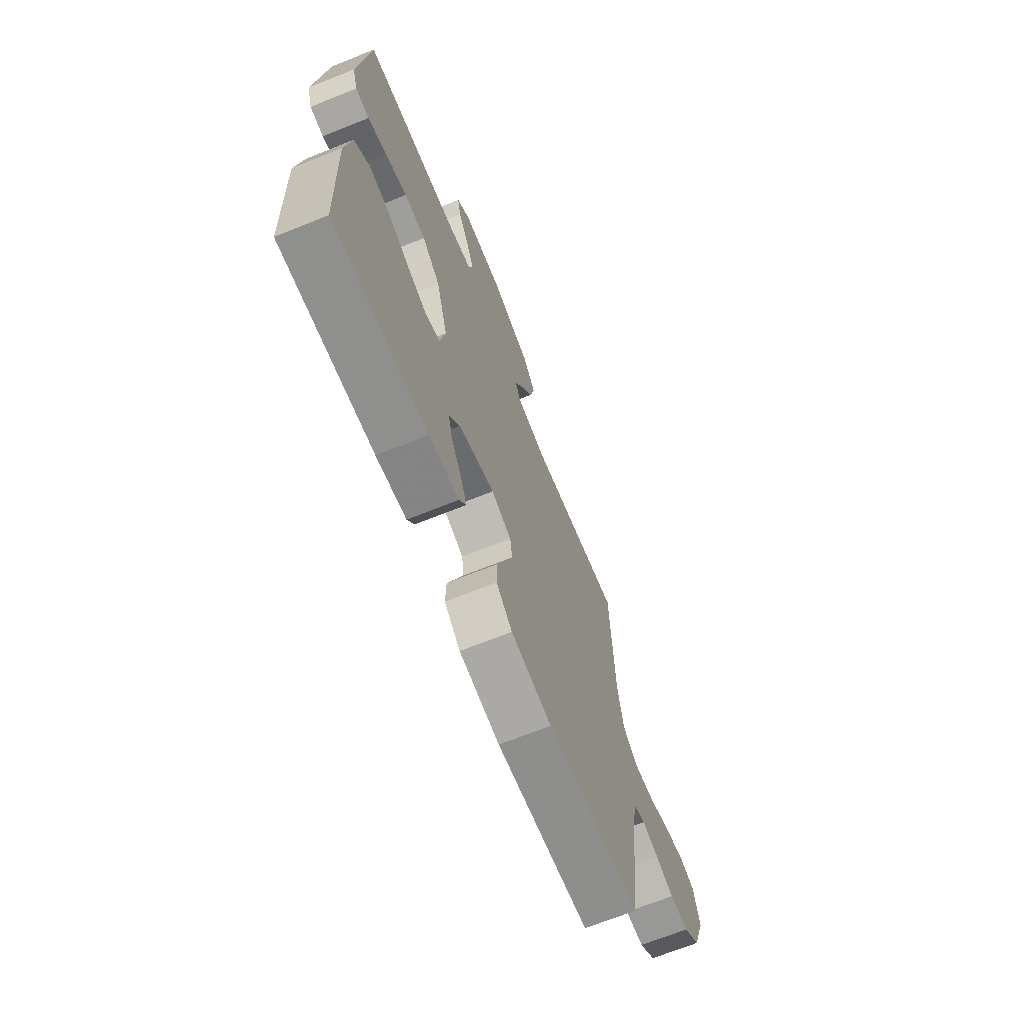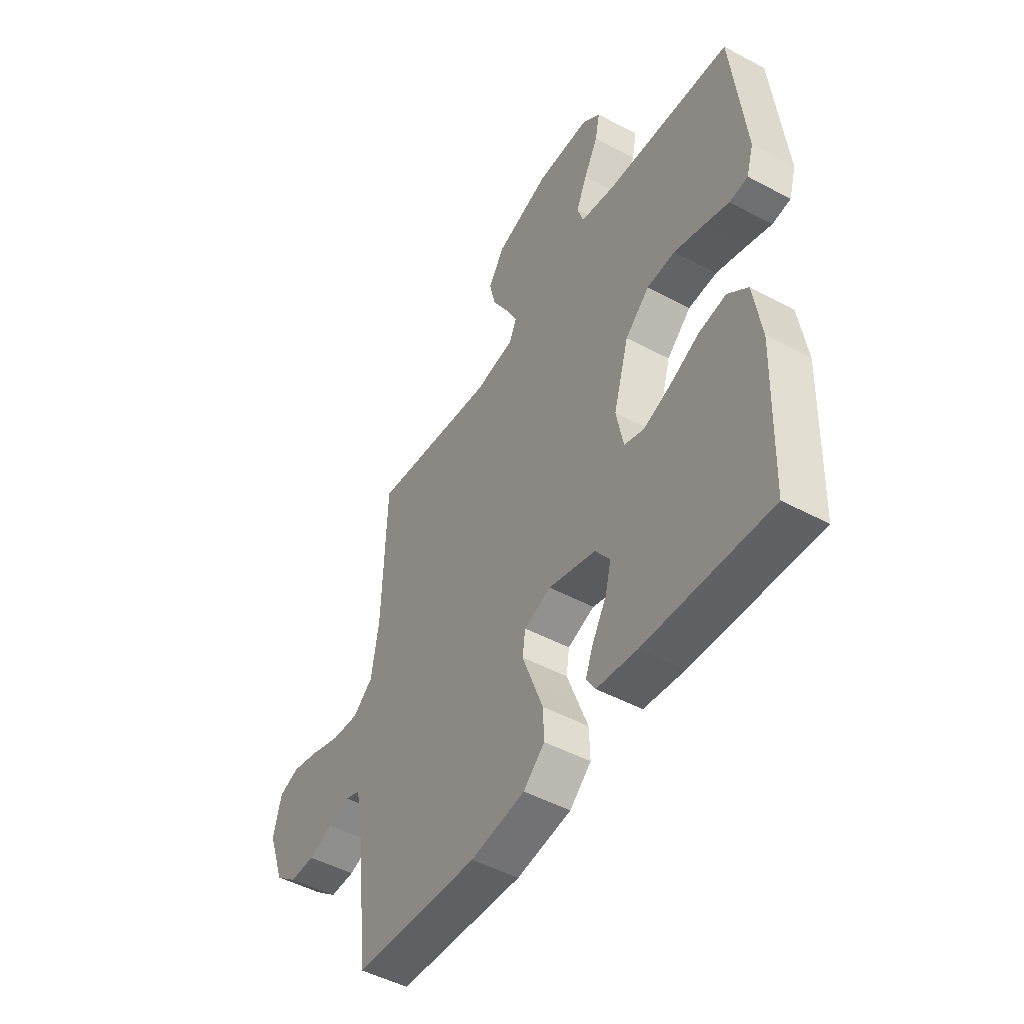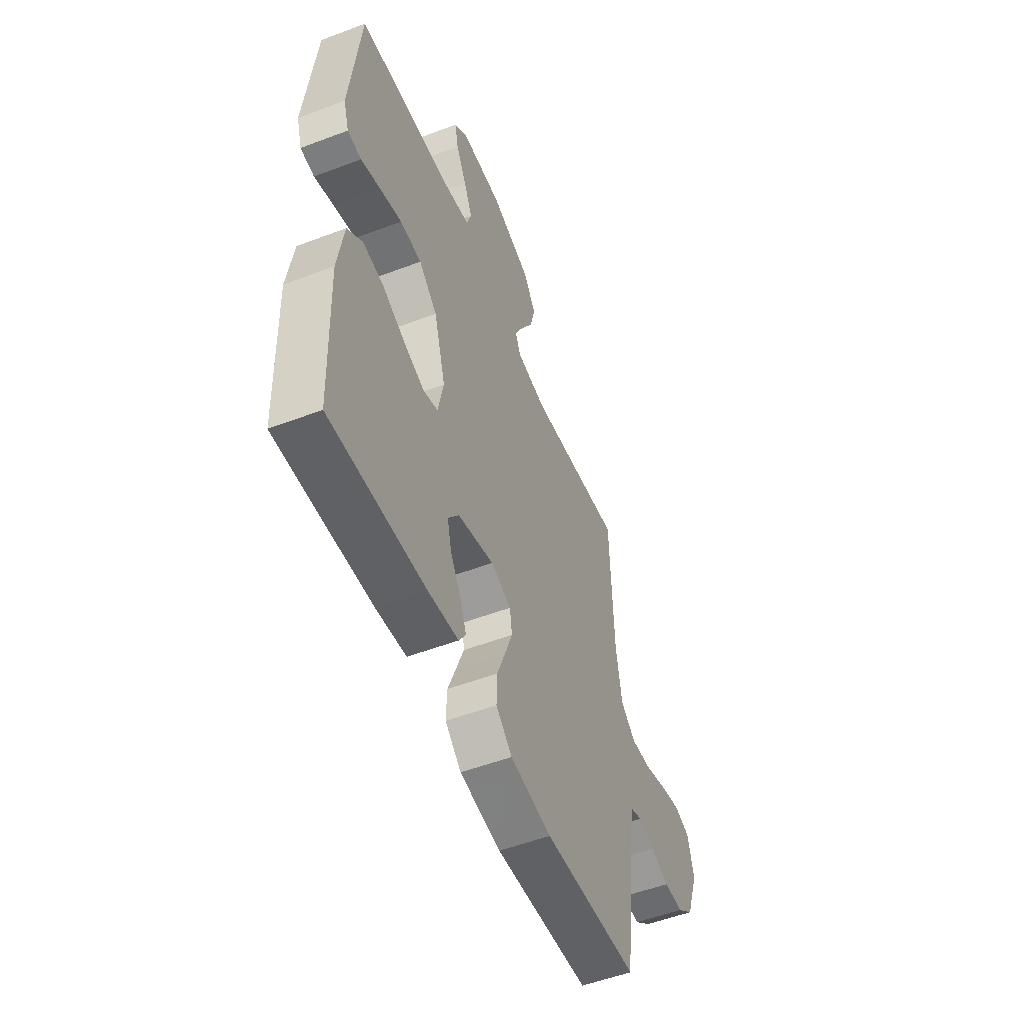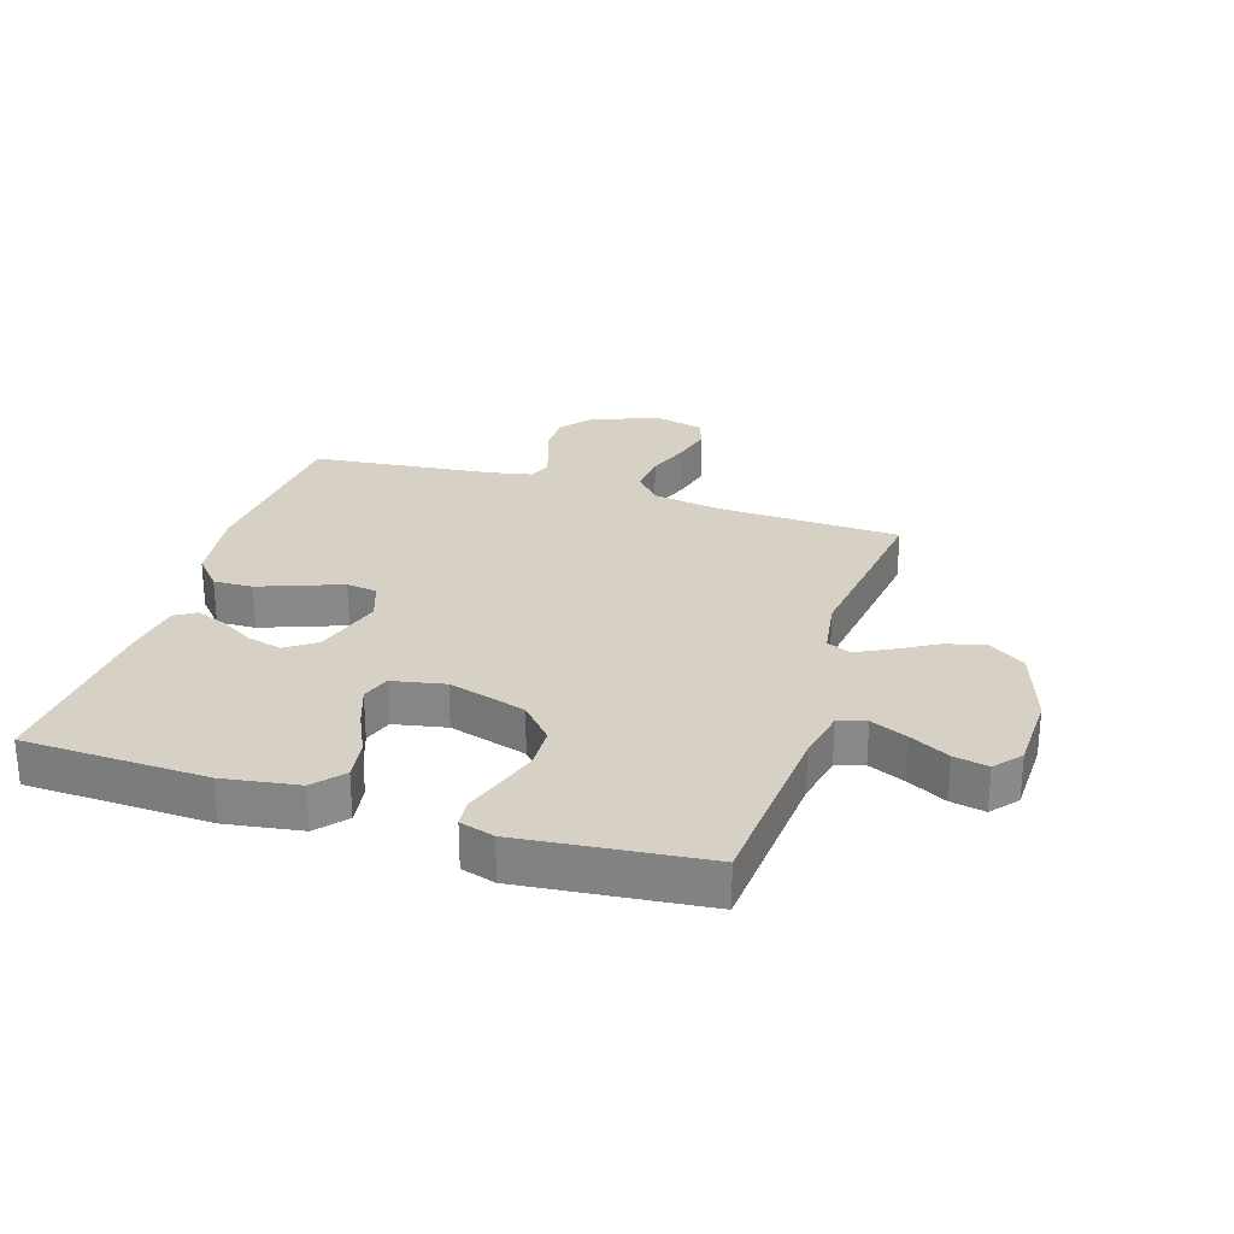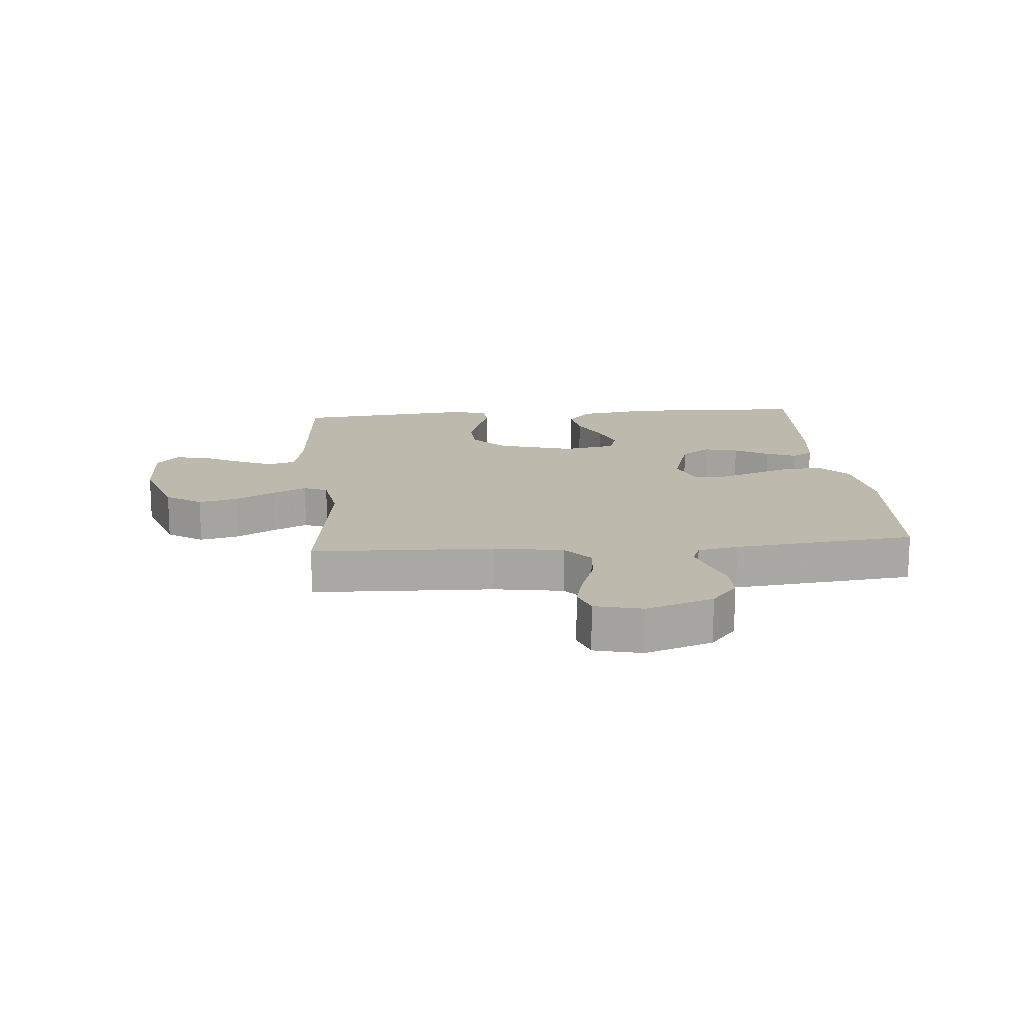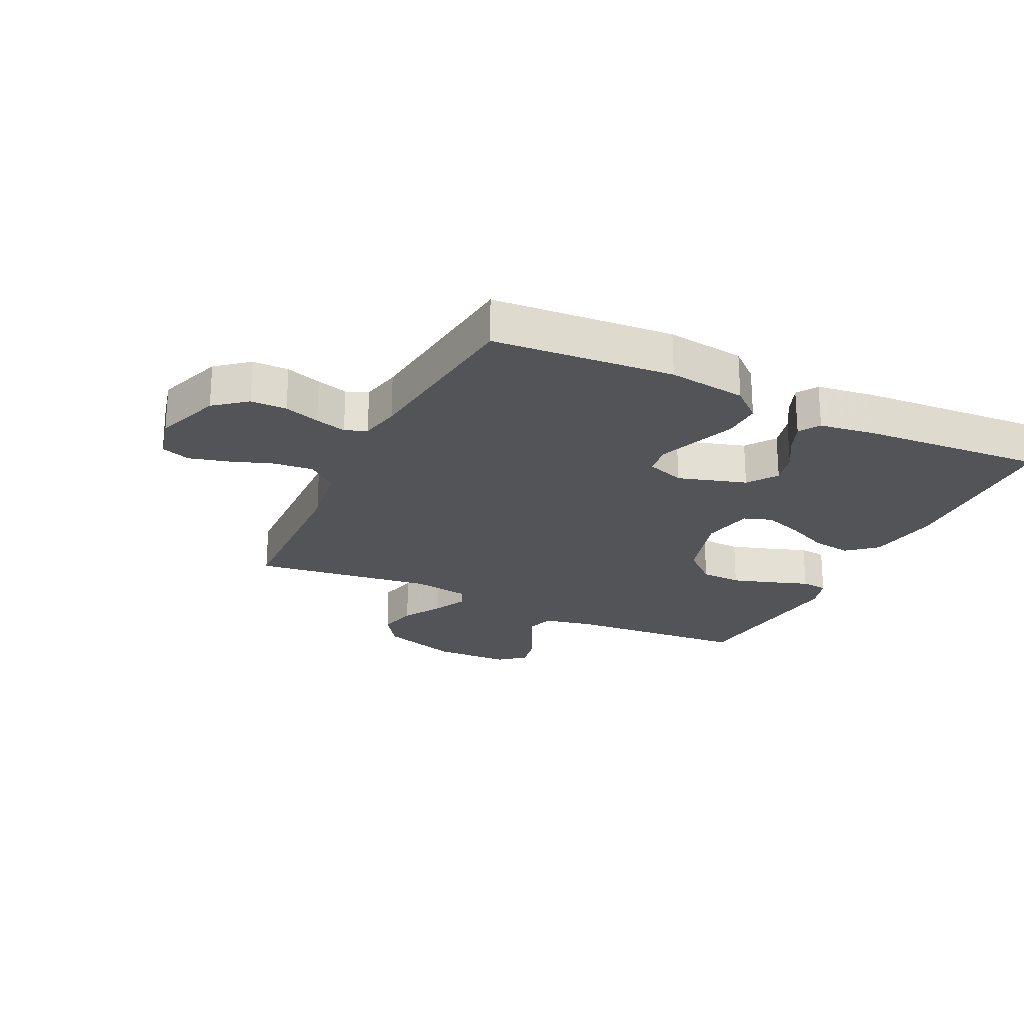
<metadata>
{"format":"obj","ext":"obj","renderer":"f3d","projection":"perspective","resolution":1024,"background":"white","views":[{"elev":-68.5,"azim":-68.1,"up":"+Z"},{"elev":-48.6,"azim":-120.9,"up":"+Z"},{"elev":-53.3,"azim":-67.9,"up":"+Z"},{"elev":27.0,"azim":-72.3,"up":"+Y"},{"elev":15.3,"azim":85.1,"up":"+Y"},{"elev":-23.2,"azim":154.4,"up":"+Y"}]}
</metadata>
<code>
v 0.5 0.07 -0.5
v 0.2 0.07 -0.522
v 0.07 0.07 -0.504
v 0.019 0.07 -0.459
v 0.021 0.07 -0.395
v 0.047 0.07 -0.326
v 0.071 0.07 -0.261
v 0.064 0.07 -0.211
v 0 0.07 -0.188
v -0.114 0.07 -0.222
v -0.149 0.07 -0.271
v -0.135 0.07 -0.327
v -0.102 0.07 -0.383
v -0.082 0.07 -0.433
v -0.104 0.07 -0.468
v -0.2 0.07 -0.481
v -0.5 0.07 -0.5
v -0.51 0.07 -0.2
v -0.491 0.07 -0.077
v -0.443 0.07 -0.036
v -0.377 0.07 -0.046
v -0.306 0.07 -0.079
v -0.241 0.07 -0.102
v -0.194 0.07 -0.086
v -0.177 0.07 0
v -0.214 0.07 0.127
v -0.272 0.07 0.179
v -0.34 0.07 0.182
v -0.41 0.07 0.16
v -0.471 0.07 0.139
v -0.515 0.07 0.144
v -0.532 0.07 0.2
v -0.5 0.07 0.5
v -0.2 0.07 0.522
v -0.115 0.07 0.539
v -0.101 0.07 0.584
v -0.127 0.07 0.644
v -0.161 0.07 0.708
v -0.172 0.07 0.764
v -0.129 0.07 0.8
v 0 0.07 0.803
v 0.13 0.07 0.76
v 0.17 0.07 0.701
v 0.154 0.07 0.636
v 0.116 0.07 0.571
v 0.088 0.07 0.515
v 0.105 0.07 0.476
v 0.2 0.07 0.461
v 0.5 0.07 0.5
v 0.51 0.07 0.2
v 0.528 0.07 0.087
v 0.576 0.07 0.047
v 0.642 0.07 0.053
v 0.713 0.07 0.078
v 0.779 0.07 0.095
v 0.828 0.07 0.078
v 0.847 0.07 0
v 0.808 0.07 -0.111
v 0.755 0.07 -0.154
v 0.695 0.07 -0.154
v 0.636 0.07 -0.134
v 0.584 0.07 -0.119
v 0.548 0.07 -0.133
v 0.534 0.07 -0.2
v 0.5 0 -0.5
v 0.2 0 -0.522
v 0.07 0 -0.504
v 0.019 0 -0.459
v 0.021 0 -0.395
v 0.047 0 -0.326
v 0.071 0 -0.261
v 0.064 0 -0.211
v 0 0 -0.188
v -0.114 0 -0.222
v -0.149 0 -0.271
v -0.135 0 -0.327
v -0.102 0 -0.383
v -0.082 0 -0.433
v -0.104 0 -0.468
v -0.2 0 -0.481
v -0.5 0 -0.5
v -0.51 0 -0.2
v -0.491 0 -0.077
v -0.443 0 -0.036
v -0.377 0 -0.046
v -0.306 0 -0.079
v -0.241 0 -0.102
v -0.194 0 -0.086
v -0.177 0 0
v -0.214 0 0.127
v -0.272 0 0.179
v -0.34 0 0.182
v -0.41 0 0.16
v -0.471 0 0.139
v -0.515 0 0.144
v -0.532 0 0.2
v -0.5 0 0.5
v -0.2 0 0.522
v -0.115 0 0.539
v -0.101 0 0.584
v -0.127 0 0.644
v -0.161 0 0.708
v -0.172 0 0.764
v -0.129 0 0.8
v 0 0 0.803
v 0.13 0 0.76
v 0.17 0 0.701
v 0.154 0 0.636
v 0.116 0 0.571
v 0.088 0 0.515
v 0.105 0 0.476
v 0.2 0 0.461
v 0.5 0 0.5
v 0.51 0 0.2
v 0.528 0 0.087
v 0.576 0 0.047
v 0.642 0 0.053
v 0.713 0 0.078
v 0.779 0 0.095
v 0.828 0 0.078
v 0.847 0 0
v 0.808 0 -0.111
v 0.755 0 -0.154
v 0.695 0 -0.154
v 0.636 0 -0.134
v 0.584 0 -0.119
v 0.548 0 -0.133
v 0.534 0 -0.2
f 59 60 61
f 58 59 61
f 57 58 61
f 56 57 61
f 55 56 61
f 54 55 61
f 53 54 61
f 52 53 61 62
f 51 52 62 63
f 48 49 50
f 51 63 64
f 50 51 64
f 48 50 64
f 47 48 64
f 43 44 45
f 42 43 45
f 41 42 45
f 40 41 45
f 39 40 45
f 38 39 45
f 37 38 45
f 36 37 45 46
f 35 36 46 47
f 32 33 34
f 31 32 34
f 30 31 34
f 29 30 34
f 34 35 47
f 29 34 47
f 28 29 47
f 20 21 22
f 19 20 22
f 18 19 22
f 17 18 22
f 16 17 22
f 15 16 22
f 14 15 22
f 13 14 22
f 12 13 22
f 11 12 22 23
f 10 11 23 24
f 4 5 6
f 3 4 6
f 2 3 6
f 1 2 6
f 64 1 6
f 64 6 7
f 47 64 7 8
f 27 28 47
f 26 27 47
f 47 8 9
f 26 47 9
f 25 26 9
f 9 10 24 25
f 125 124 123
f 125 123 122
f 125 122 121
f 125 121 120
f 125 120 119
f 125 119 118
f 125 118 117
f 126 125 117 116
f 127 126 116 115
f 114 113 112
f 128 127 115
f 128 115 114
f 128 114 112
f 128 112 111
f 109 108 107
f 109 107 106
f 109 106 105
f 109 105 104
f 109 104 103
f 109 103 102
f 109 102 101
f 110 109 101 100
f 111 110 100 99
f 98 97 96
f 98 96 95
f 98 95 94
f 98 94 93
f 111 99 98
f 111 98 93
f 111 93 92
f 86 85 84
f 86 84 83
f 86 83 82
f 86 82 81
f 86 81 80
f 86 80 79
f 86 79 78
f 86 78 77
f 86 77 76
f 87 86 76 75
f 88 87 75 74
f 70 69 68
f 70 68 67
f 70 67 66
f 70 66 65
f 70 65 128
f 71 70 128
f 72 71 128 111
f 111 92 91
f 111 91 90
f 73 72 111
f 73 111 90
f 73 90 89
f 89 88 74 73
f 1 65 66 2
f 2 66 67 3
f 3 67 68 4
f 4 68 69 5
f 5 69 70 6
f 6 70 71 7
f 7 71 72 8
f 8 72 73 9
f 9 73 74 10
f 10 74 75 11
f 11 75 76 12
f 12 76 77 13
f 13 77 78 14
f 14 78 79 15
f 15 79 80 16
f 16 80 81 17
f 17 81 82 18
f 18 82 83 19
f 19 83 84 20
f 20 84 85 21
f 21 85 86 22
f 22 86 87 23
f 23 87 88 24
f 24 88 89 25
f 25 89 90 26
f 26 90 91 27
f 27 91 92 28
f 28 92 93 29
f 29 93 94 30
f 30 94 95 31
f 31 95 96 32
f 32 96 97 33
f 33 97 98 34
f 34 98 99 35
f 35 99 100 36
f 36 100 101 37
f 37 101 102 38
f 38 102 103 39
f 39 103 104 40
f 40 104 105 41
f 41 105 106 42
f 42 106 107 43
f 43 107 108 44
f 44 108 109 45
f 45 109 110 46
f 46 110 111 47
f 47 111 112 48
f 48 112 113 49
f 49 113 114 50
f 50 114 115 51
f 51 115 116 52
f 52 116 117 53
f 53 117 118 54
f 54 118 119 55
f 55 119 120 56
f 56 120 121 57
f 57 121 122 58
f 58 122 123 59
f 59 123 124 60
f 60 124 125 61
f 61 125 126 62
f 62 126 127 63
f 63 127 128 64
f 64 128 65 1

</code>
